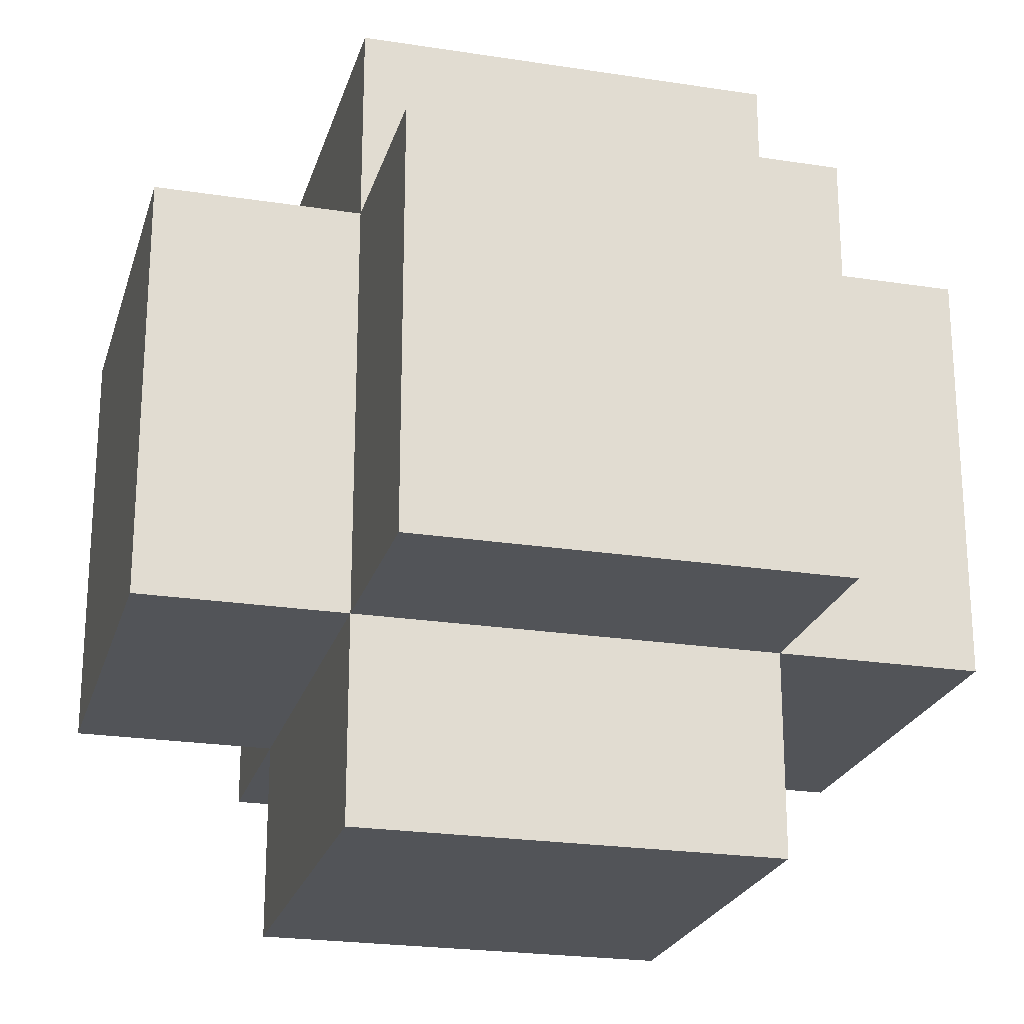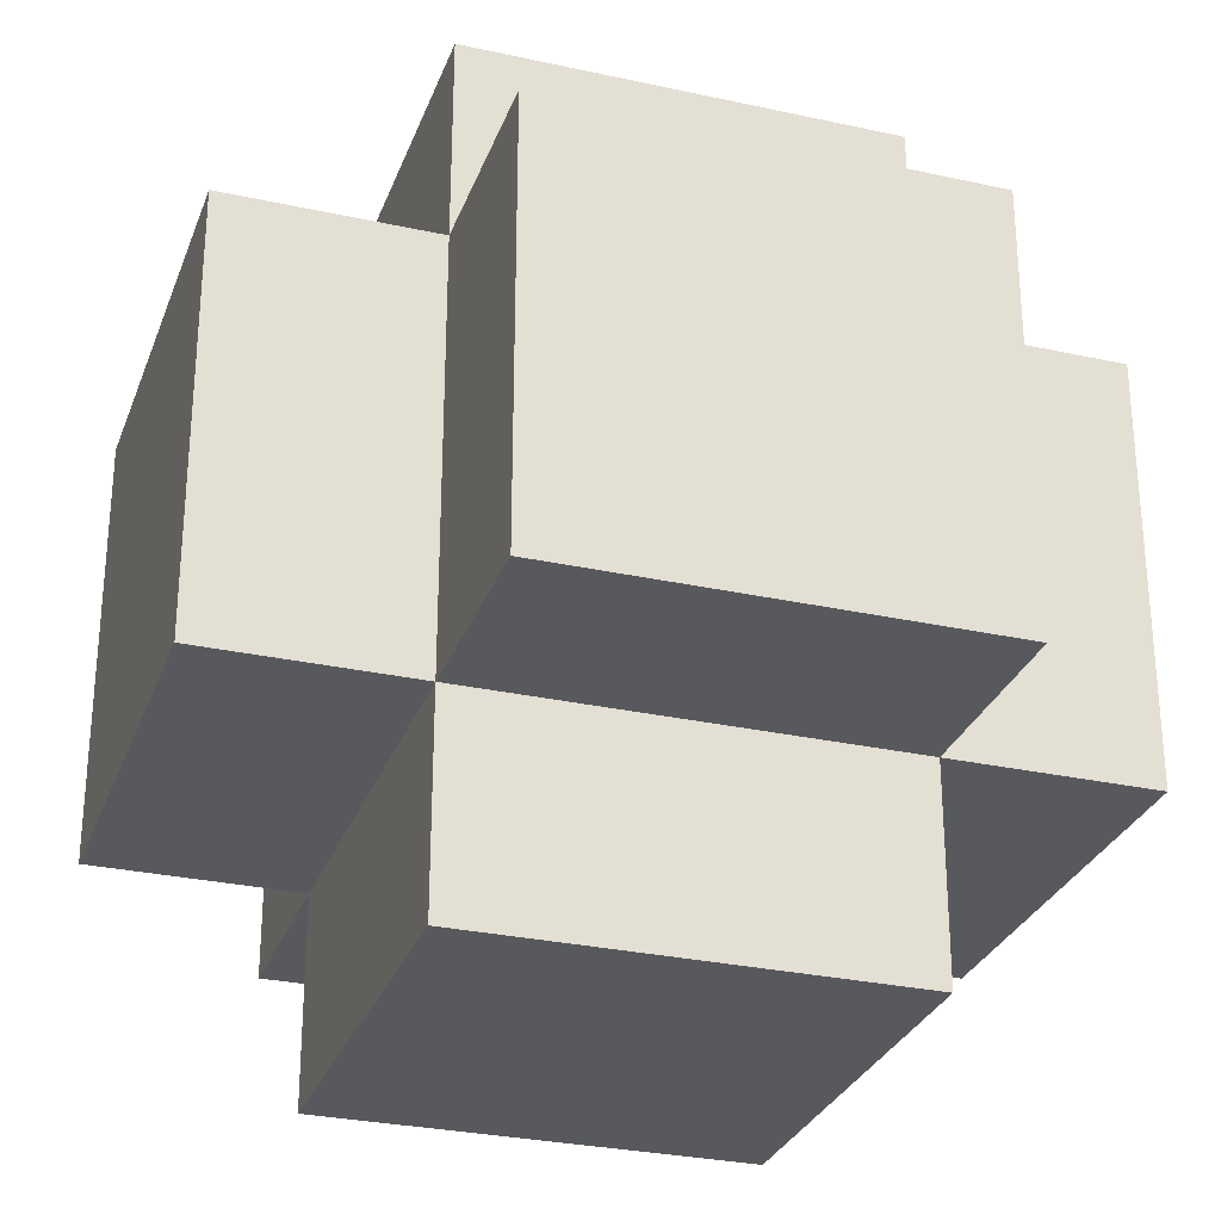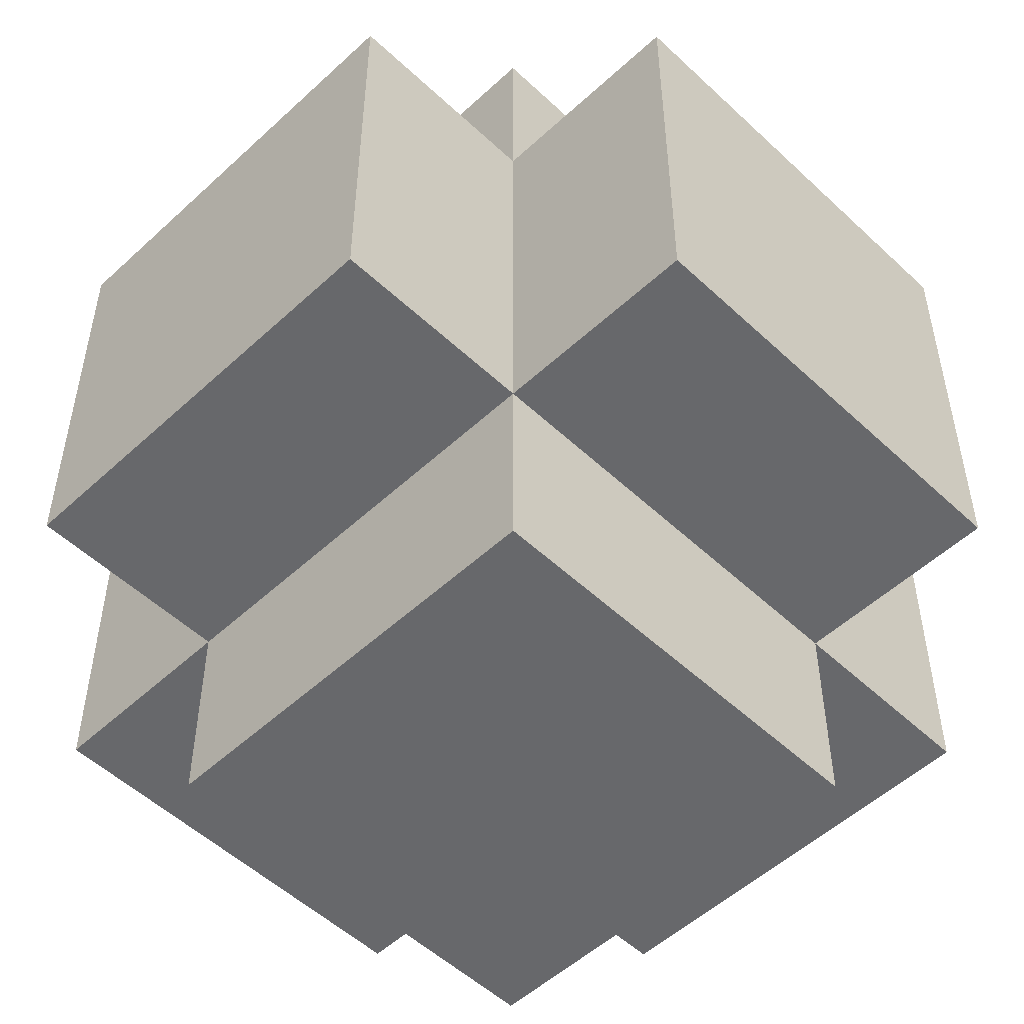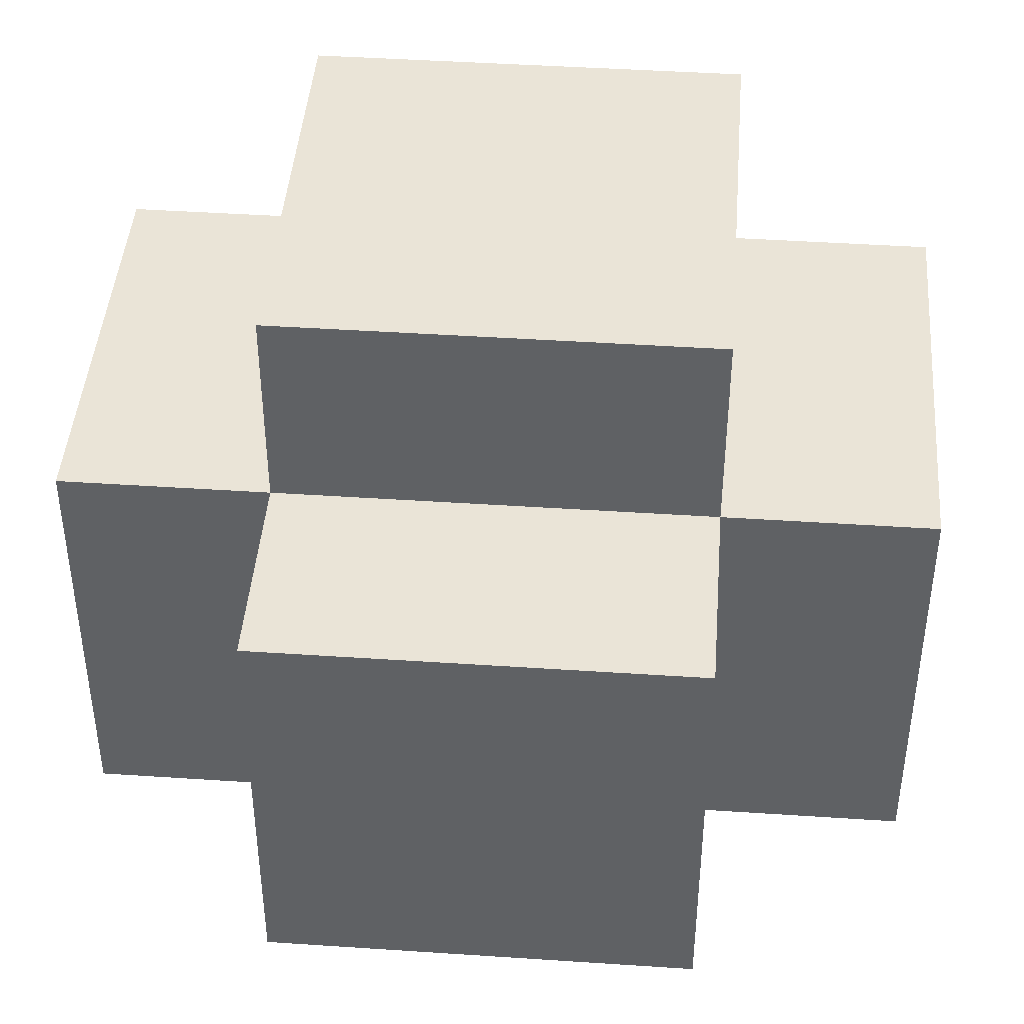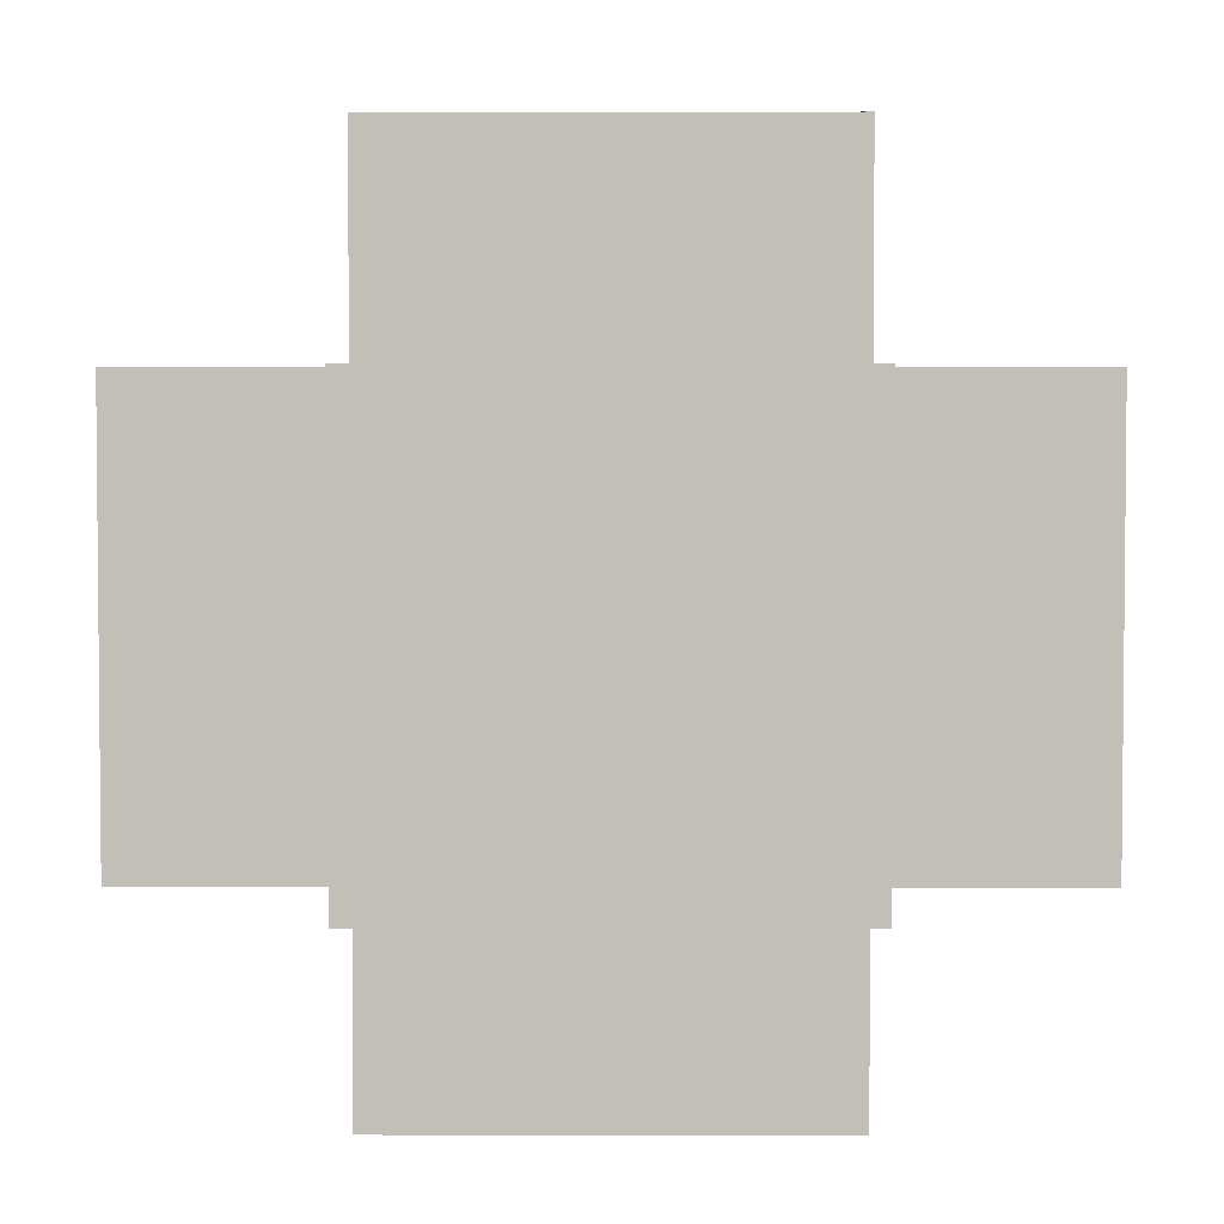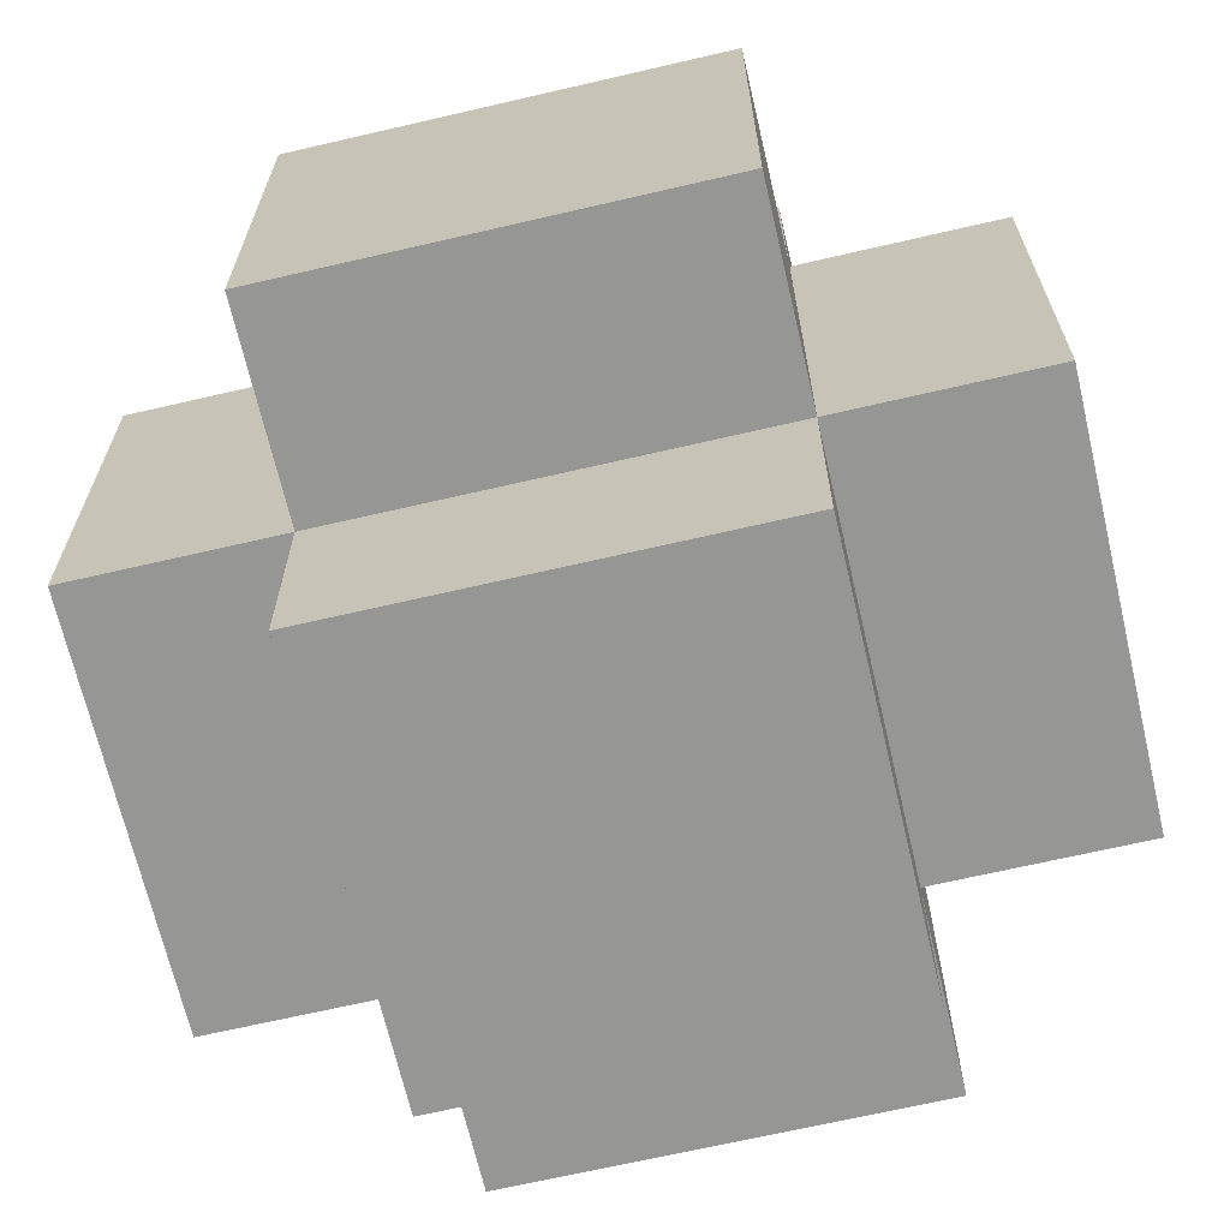
<metadata>
{"format":"obj","ext":"obj","renderer":"f3d","projection":"perspective","resolution":1024,"background":"white","views":[{"elev":-22.9,"azim":-14.9,"up":"+Z"},{"elev":-29.1,"azim":71.9,"up":"+Z"},{"elev":-52.5,"azim":134.8,"up":"+Y"},{"elev":43.8,"azim":94.5,"up":"+Y"},{"elev":3.7,"azim":0.2,"up":"+Z"},{"elev":-67.7,"azim":-76.9,"up":"+Z"}]}
</metadata>
<code>
o Bullet
v -0.01416 -0.01416 0.01416
v -0.01416 0.01416 0.01416
v -0.01416 -0.01416 -0.01416
v -0.01416 0.01416 -0.01416
v 0.01416 -0.01416 0.01416
v 0.01416 0.01416 0.01416
v 0.01416 -0.01416 -0.01416
v 0.01416 0.01416 -0.01416
v -0.02785 -0.01416 0.01416
v -0.02785 0.01416 0.01416
v -0.02785 0.01416 -0.01416
v -0.02785 -0.01416 -0.01416
v -0.01416 -0.01416 -0.02785
v -0.01416 0.01416 -0.02785
v 0.01416 0.01416 -0.02785
v 0.01416 -0.01416 -0.02785
v 0.02785 -0.01416 -0.01416
v 0.02785 0.01416 -0.01416
v 0.02785 0.01416 0.01416
v 0.02785 -0.01416 0.01416
v 0.01416 -0.01416 0.02785
v 0.01416 0.01416 0.02785
v -0.01416 0.01416 0.02785
v -0.01416 -0.01416 0.02785
v -0.01416 -0.02785 -0.01416
v 0.01416 -0.02785 -0.01416
v 0.01416 -0.02785 0.01416
v -0.01416 -0.02785 0.01416
v 0.01416 0.02785 -0.01416
v -0.01416 0.02785 -0.01416
v -0.01416 0.02785 0.01416
v 0.01416 0.02785 0.01416
f 9 10 11 12
f 2 10 9 1
f 4 11 10 2
f 3 12 11 4
f 1 9 12 3
f 13 14 15 16
f 4 14 13 3
f 8 15 14 4
f 7 16 15 8
f 3 13 16 7
f 17 18 19 20
f 8 18 17 7
f 6 19 18 8
f 5 20 19 6
f 7 17 20 5
f 21 22 23 24
f 6 22 21 5
f 2 23 22 6
f 1 24 23 2
f 5 21 24 1
f 25 26 27 28
f 7 26 25 3
f 5 27 26 7
f 1 28 27 5
f 3 25 28 1
f 29 30 31 32
f 4 30 29 8
f 2 31 30 4
f 6 32 31 2
f 8 29 32 6

</code>
